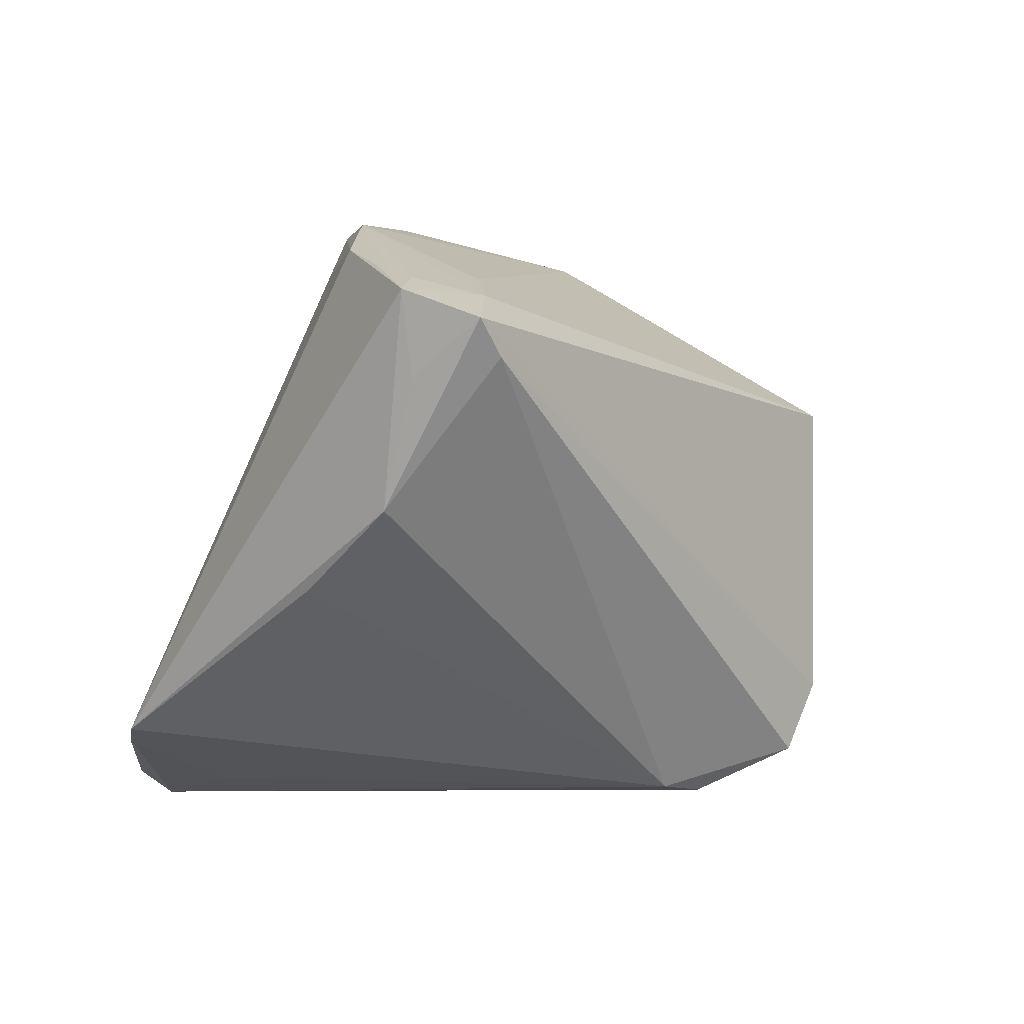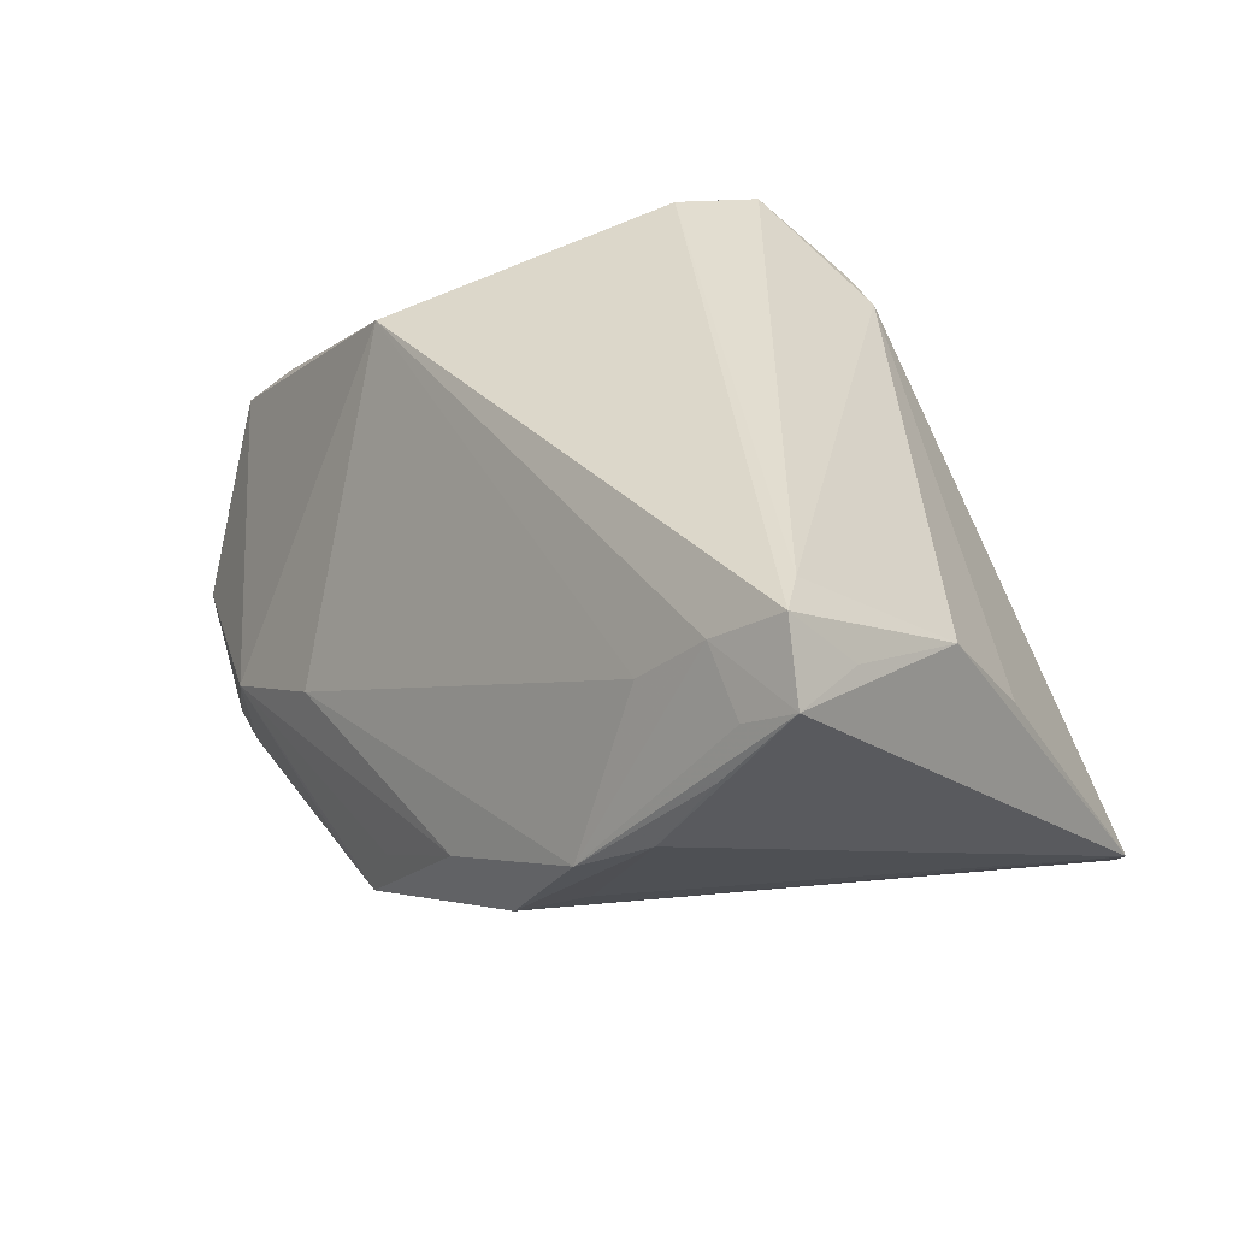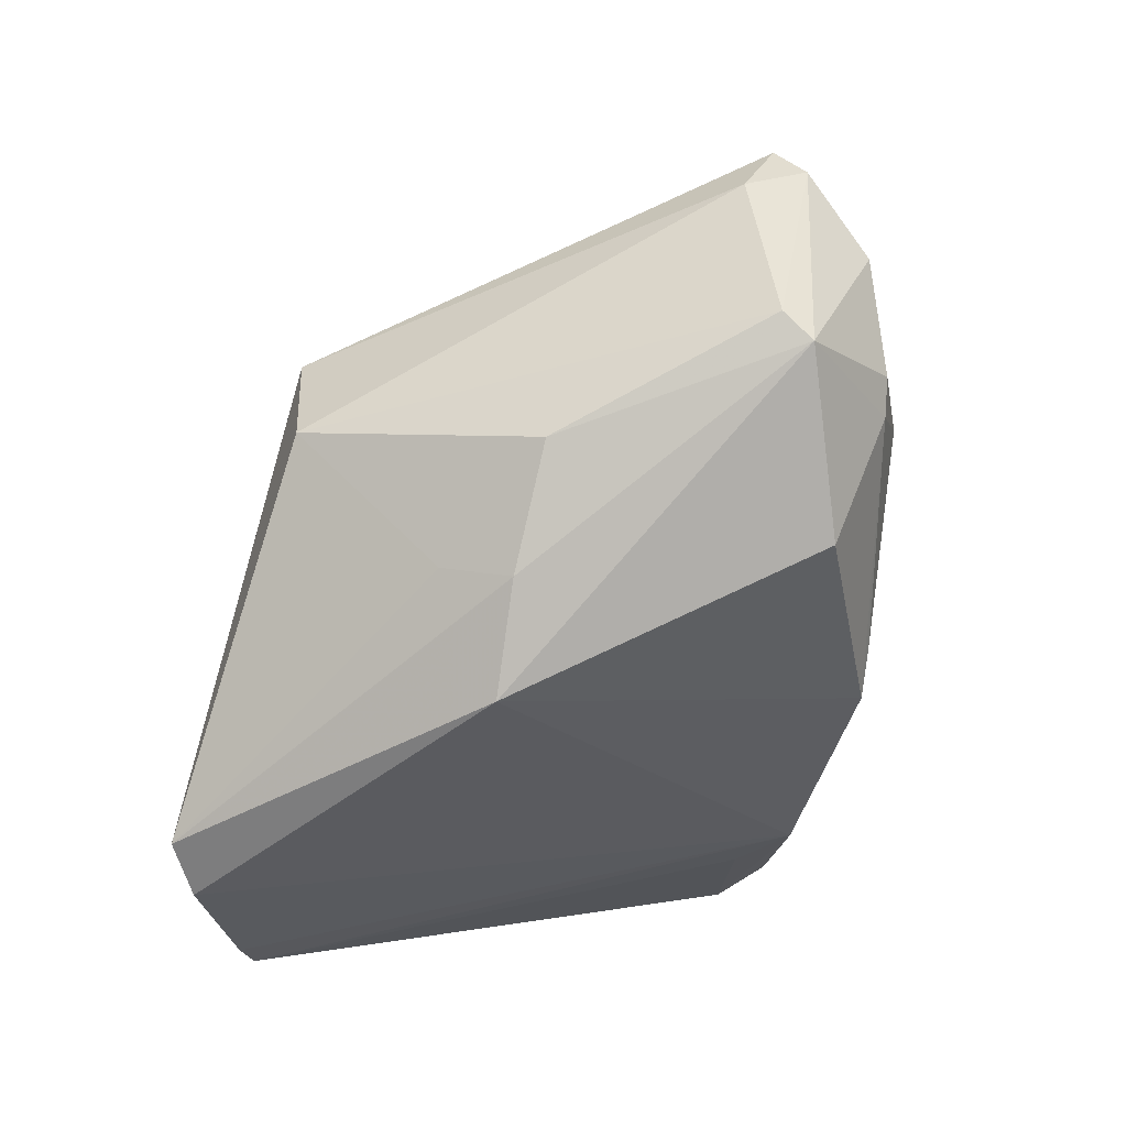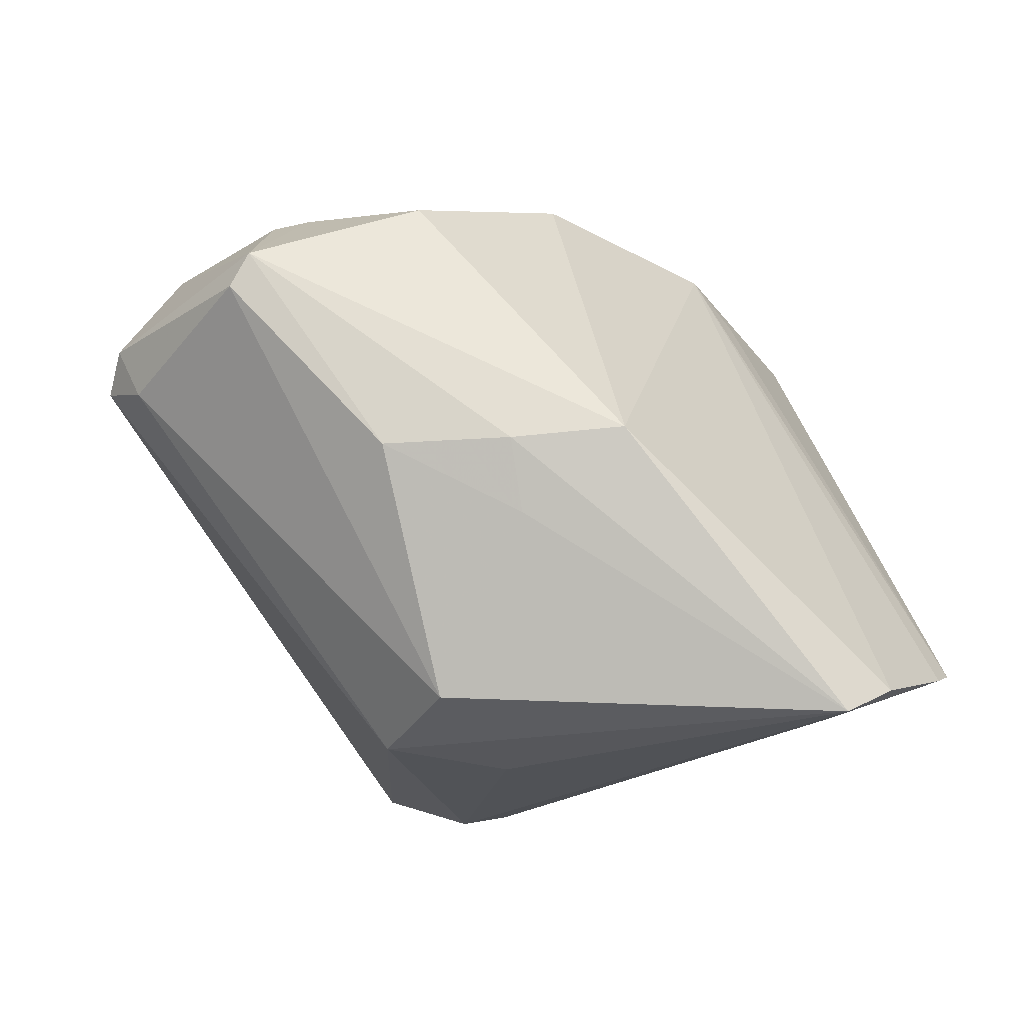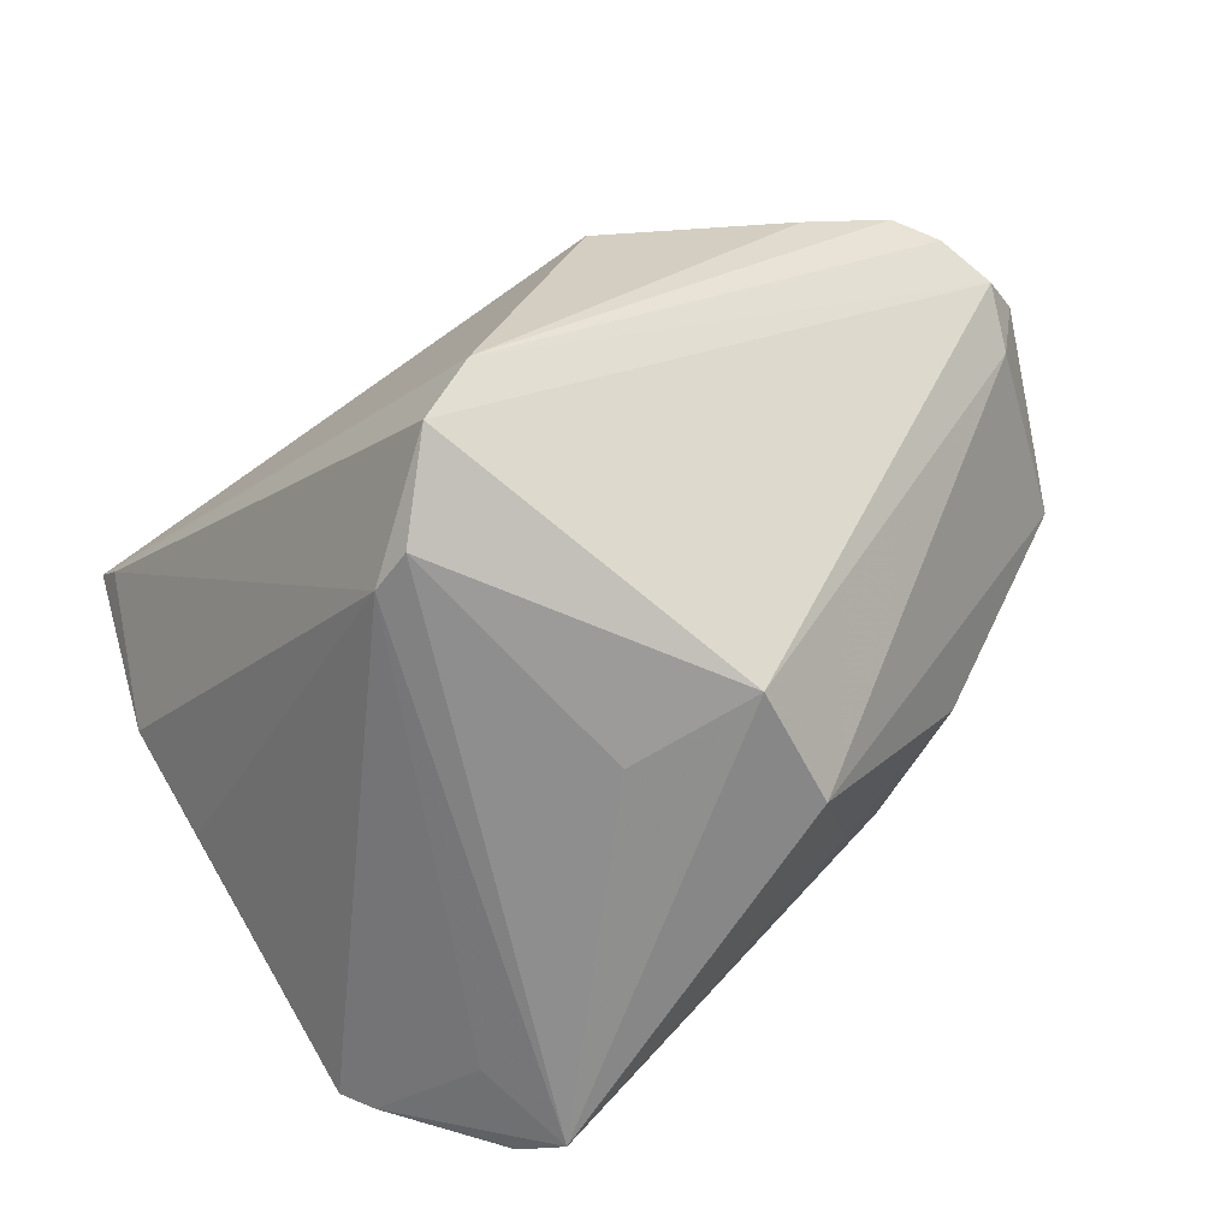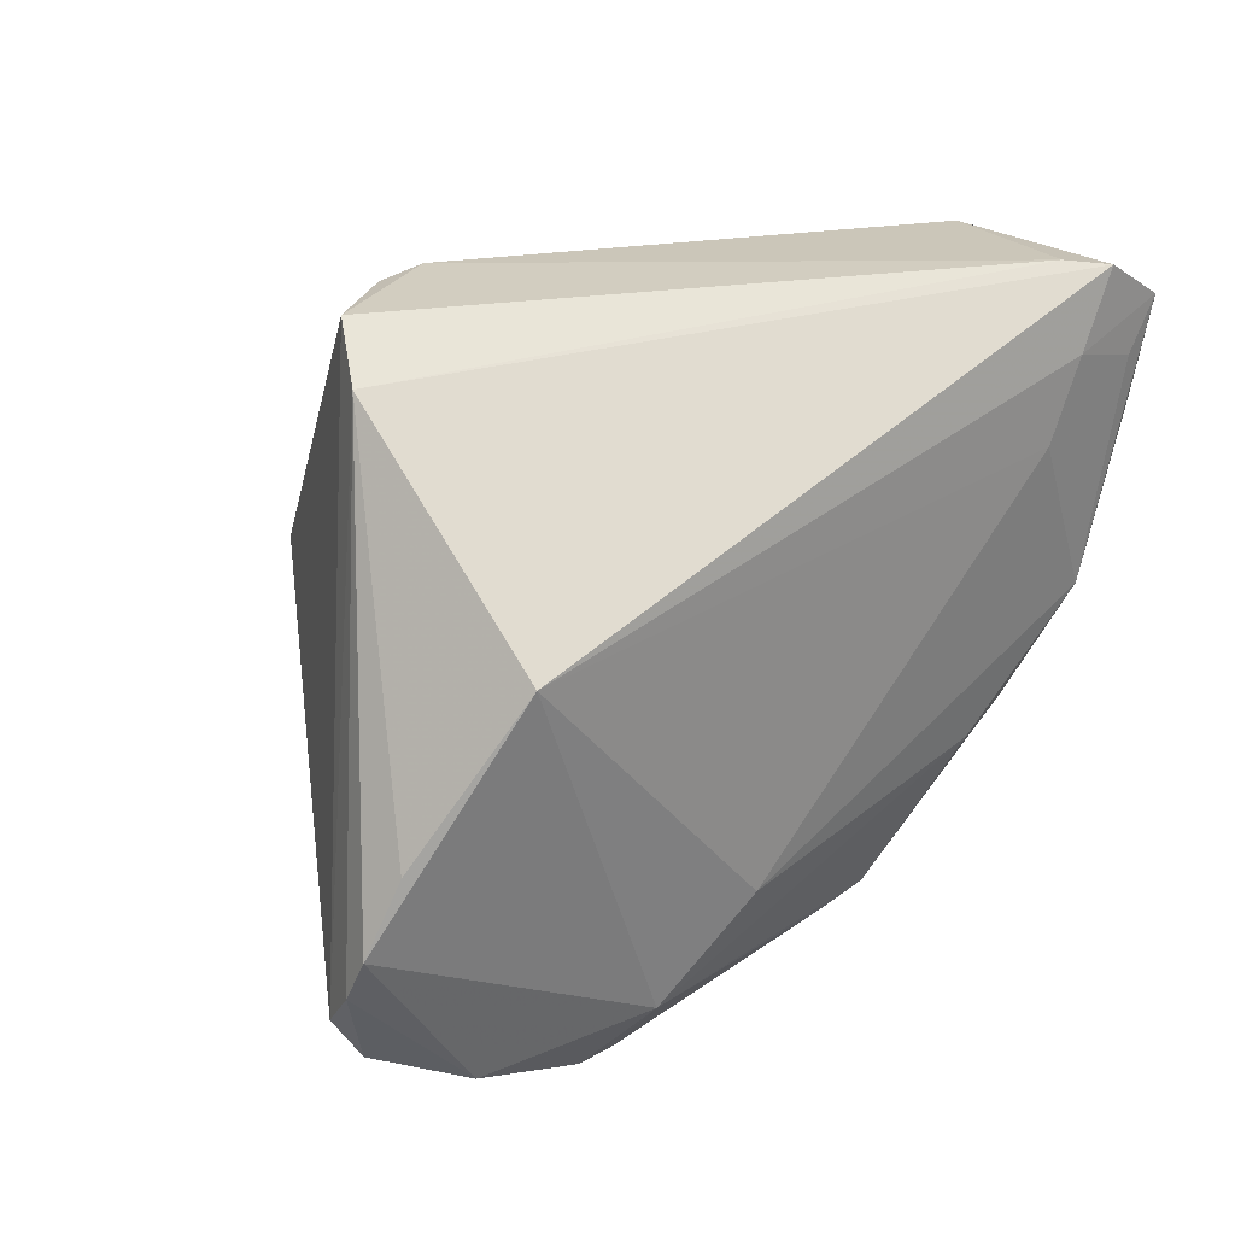
<metadata>
{"format":"obj","ext":"obj","renderer":"f3d","projection":"perspective","resolution":1024,"background":"white","views":[{"elev":2.4,"azim":130.6,"up":"+Z"},{"elev":35.4,"azim":49.0,"up":"+Y"},{"elev":-73.5,"azim":-104.5,"up":"+Y"},{"elev":-25.5,"azim":-11.6,"up":"+Z"},{"elev":-64.9,"azim":-137.5,"up":"+Z"},{"elev":59.7,"azim":-46.4,"up":"+Y"}]}
</metadata>
<code>
v 0.03501 0.02676 0.02161
v -0.04414 0.00416 0.01075
v 0.02087 -0.00505 0.02936
v 0.02581 -0.002562 0.02514
v 0.004854 -0.03162 -0.004929
v -0.03856 -0.008863 0.01968
v 0.02906 0.005345 0.02972
v 0.04103 0.03152 0.01929
v -0.01525 -0.02604 0.02126
v 0.03381 -0.02354 -0.02749
v 0.02928 0.02089 0.02365
v -0.04198 0.008657 0.01112
v -0.02592 -0.01738 0.02389
v -0.036 0.01428 0.01
v -0.04516 -0.001472 0.00908
v -0.03252 -0.02514 0.01438
v 0.04288 0.01174 -0.005597
v 0.03005 -0.01509 -0.02776
v -0.004359 -0.02628 -0.0127
v 0.03979 0.01762 0.0246
v -0.02049 0.02644 0.01069
v -0.0446 -0.005598 0.01222
v 0.0434 0.02545 0.01403
v -0.0111 -0.001473 0.02745
v -0.000654 -0.0002787 -0.03036
v -0.01037 -0.01495 -0.02841
v 0.04262 0.02124 0.002009
v 0.003714 -0.009704 0.02989
v -0.02944 -0.01627 0.02319
v 0.004139 0.02442 -0.02771
v -0.0004106 0.02535 -0.02851
v 0.043 -0.01422 -0.02224
v 0.04516 -0.0115 -0.02063
v 0.04516 0.02589 0.02185
v 0.03524 0.00965 0.02665
v 0.02863 -0.0248 -0.03054
v -0.008077 0.03162 -0.02441
v -0.02317 -0.007895 0.02685
v -0.03418 -0.02367 0.0111
v 0.00153 -0.01523 0.03001
v 0.014 -0.002828 0.03054
v -0.01836 -0.02579 -0.006334
v -0.00617 -0.02941 -0.006163
v 0.04046 0.02284 0.02321
v -0.01377 -0.002873 -0.02994
v -0.0422 -0.006816 0.00665
v 0.03835 0.03162 0.01585
v -0.003451 -0.01479 0.0293
v -0.01268 0.03162 -0.01816
f 26 45 36
f 46 45 26
f 13 29 16
f 16 9 13
f 13 9 40
f 30 47 27
f 15 46 22
f 45 46 15
f 1 21 11
f 29 13 38
f 21 12 38
f 39 42 16
f 39 16 22
f 22 46 39
f 39 46 26
f 26 42 39
f 5 36 10
f 40 9 5
f 5 9 16
f 49 47 37
f 47 30 37
f 37 15 49
f 45 15 37
f 36 30 18
f 25 36 45
f 14 21 49
f 49 12 14
f 14 12 21
f 40 5 3
f 3 5 10
f 3 33 4
f 48 13 40
f 40 38 48
f 48 38 13
f 29 38 6
f 22 16 6
f 16 29 6
f 6 38 12
f 8 21 1
f 27 47 8
f 49 21 8
f 8 47 49
f 1 11 7
f 7 44 1
f 36 5 43
f 16 42 43
f 43 5 16
f 45 37 31
f 31 37 30
f 31 25 45
f 31 30 36
f 36 25 31
f 17 30 27
f 27 33 17
f 17 33 30
f 32 3 10
f 33 3 32
f 10 36 32
f 36 18 32
f 32 18 30
f 30 33 32
f 22 6 2
f 2 6 12
f 2 15 22
f 49 15 2
f 2 12 49
f 1 44 34
f 34 8 1
f 34 7 20
f 44 7 34
f 34 33 27
f 24 7 11
f 24 11 21
f 21 38 24
f 20 7 35
f 35 34 20
f 33 34 35
f 4 33 35
f 35 3 4
f 35 7 3
f 26 36 19
f 36 43 19
f 19 42 26
f 19 43 42
f 27 8 23
f 23 34 27
f 8 34 23
f 7 24 41
f 40 3 41
f 3 7 41
f 41 24 38
f 28 38 40
f 40 41 28
f 28 41 38

</code>
